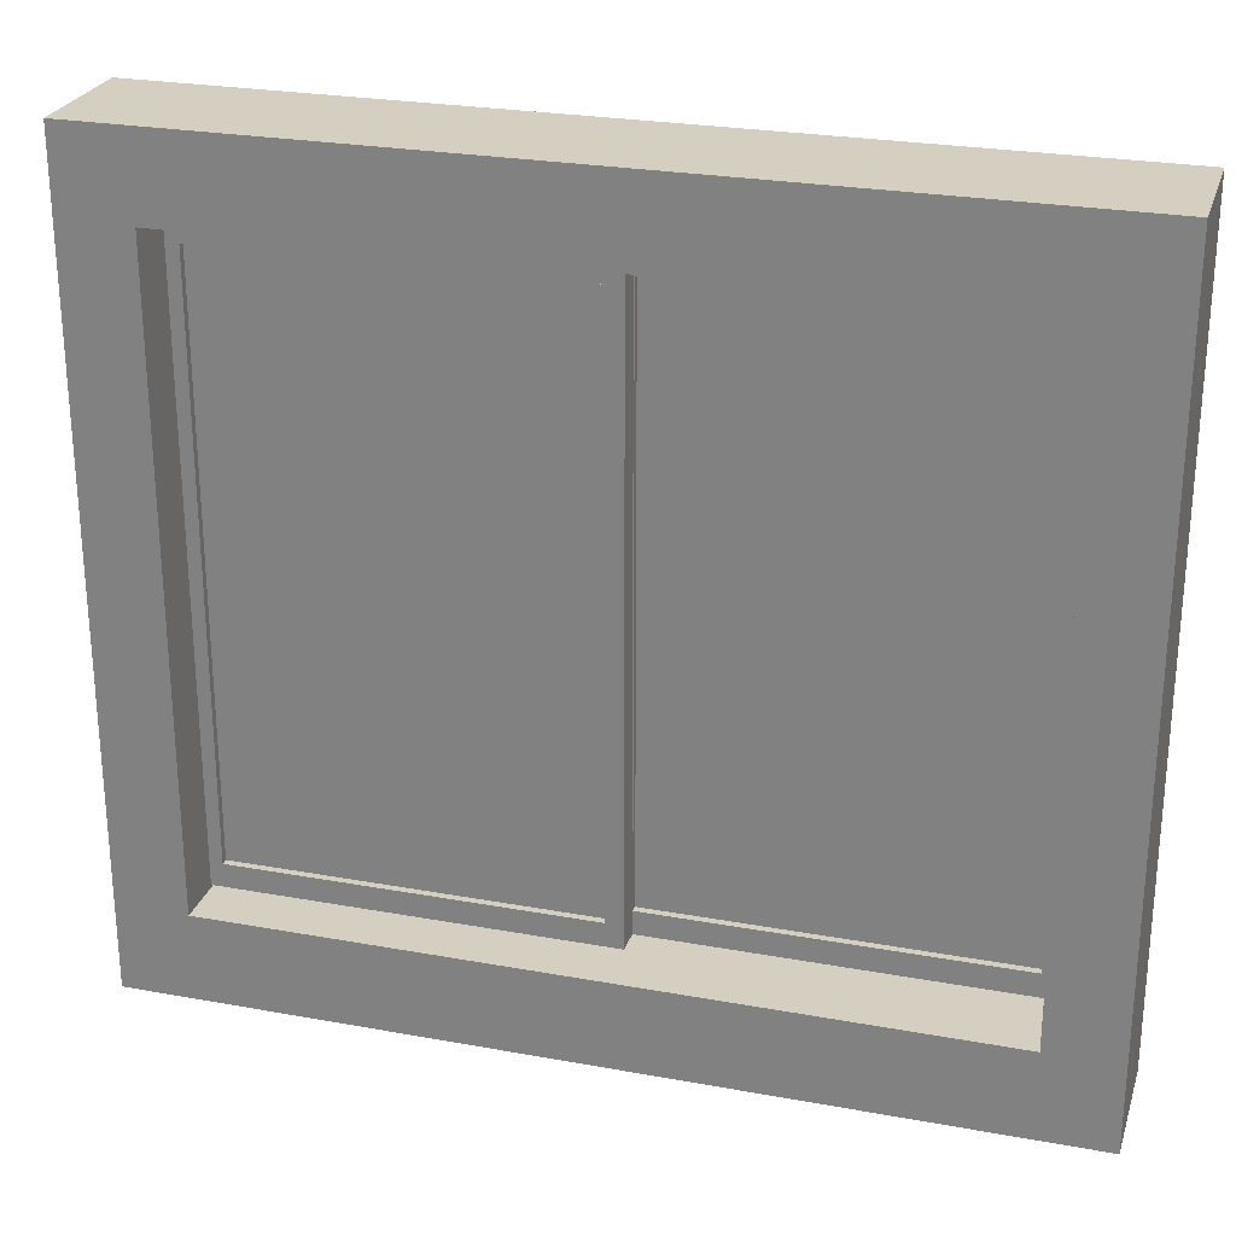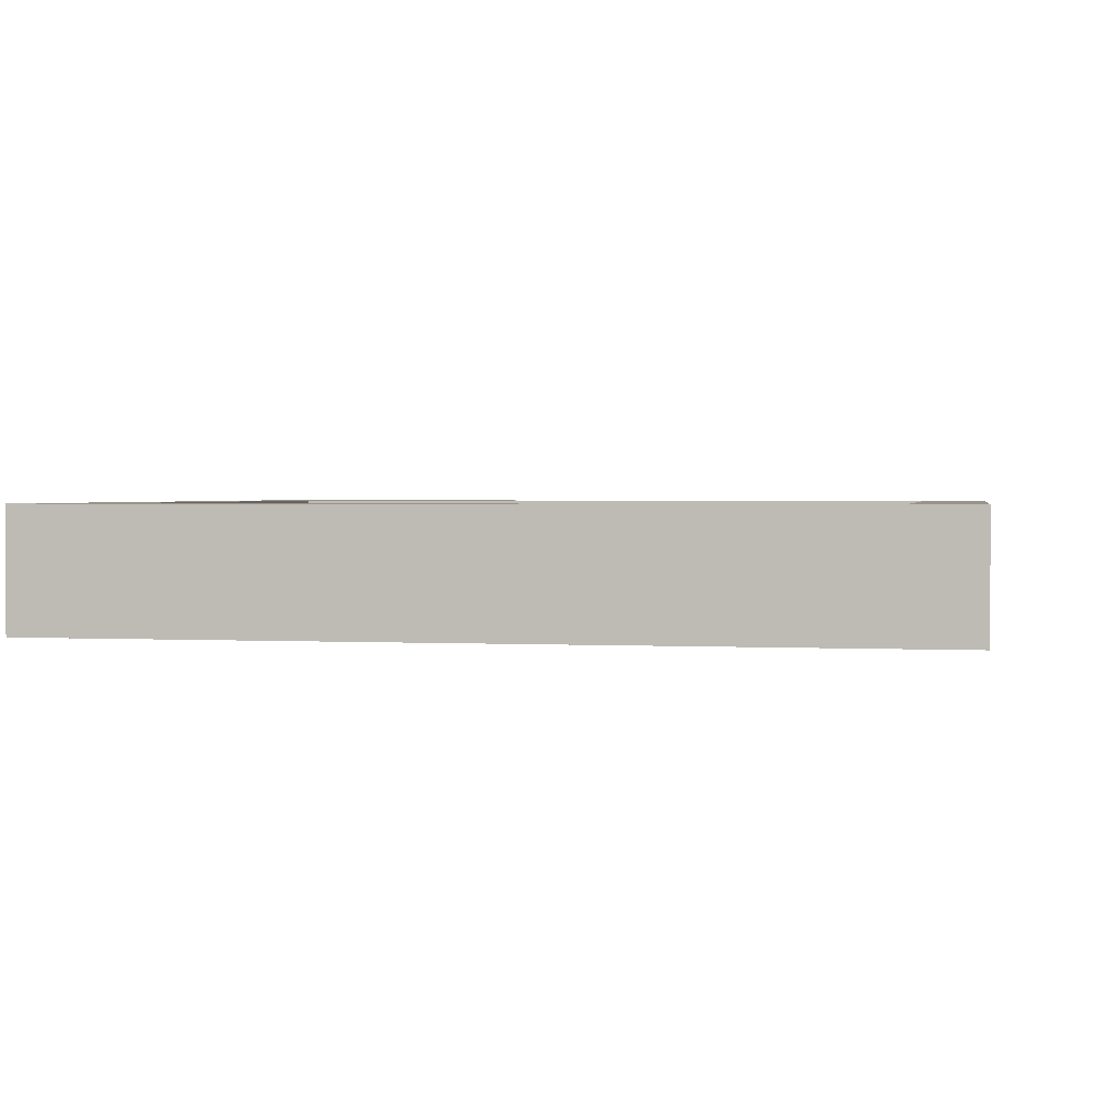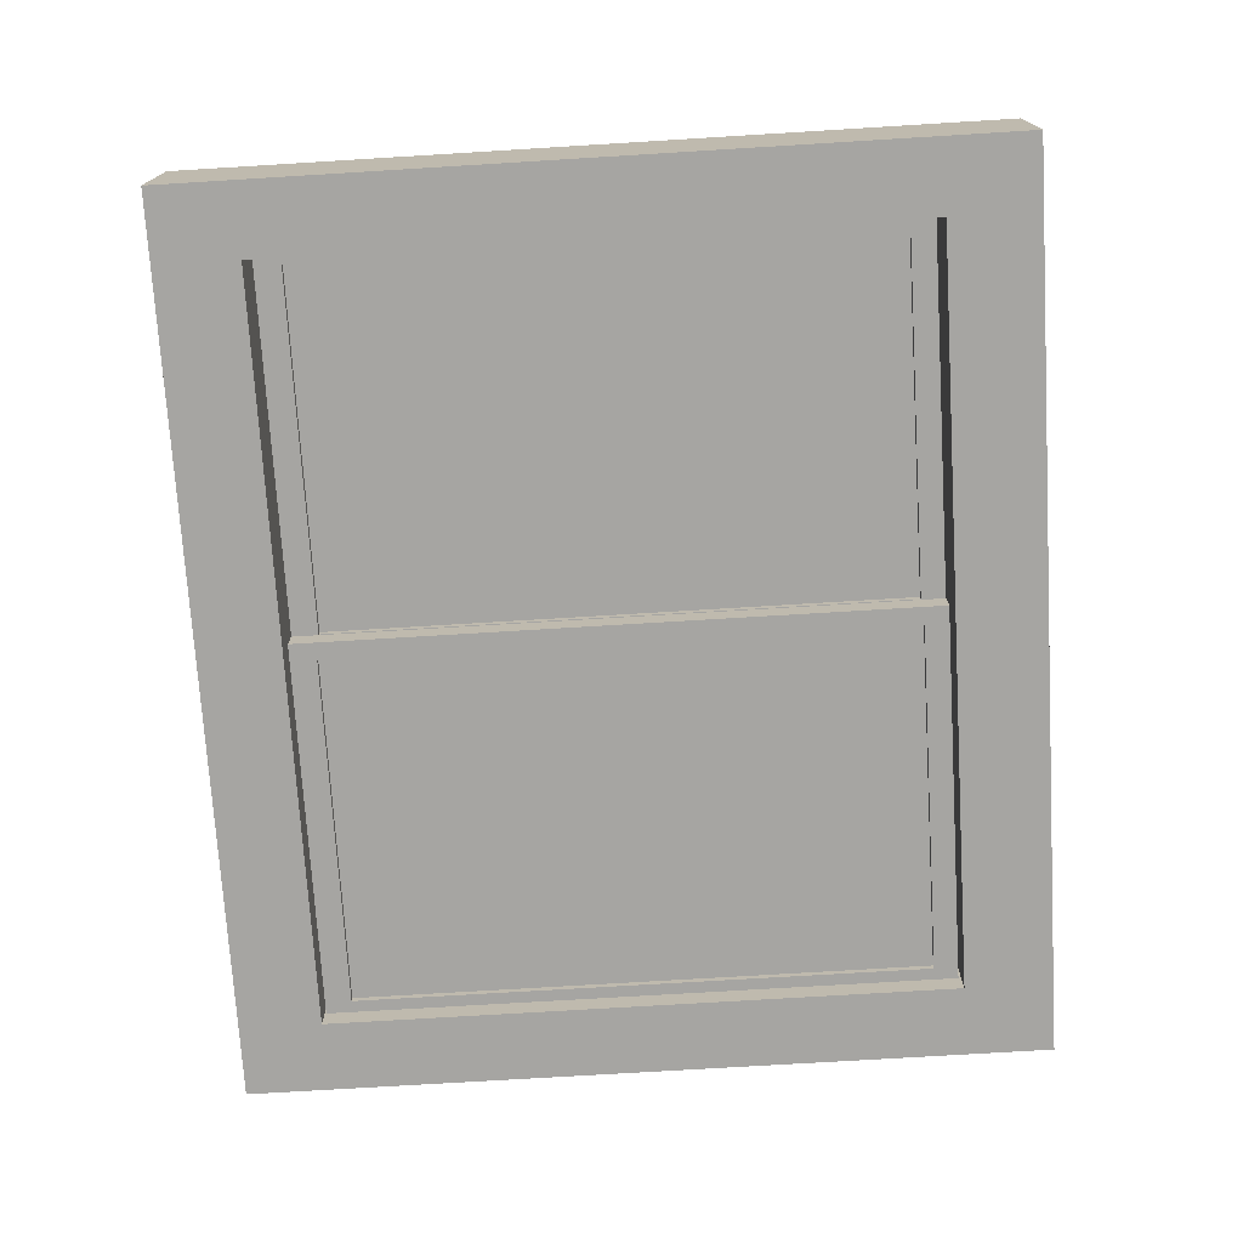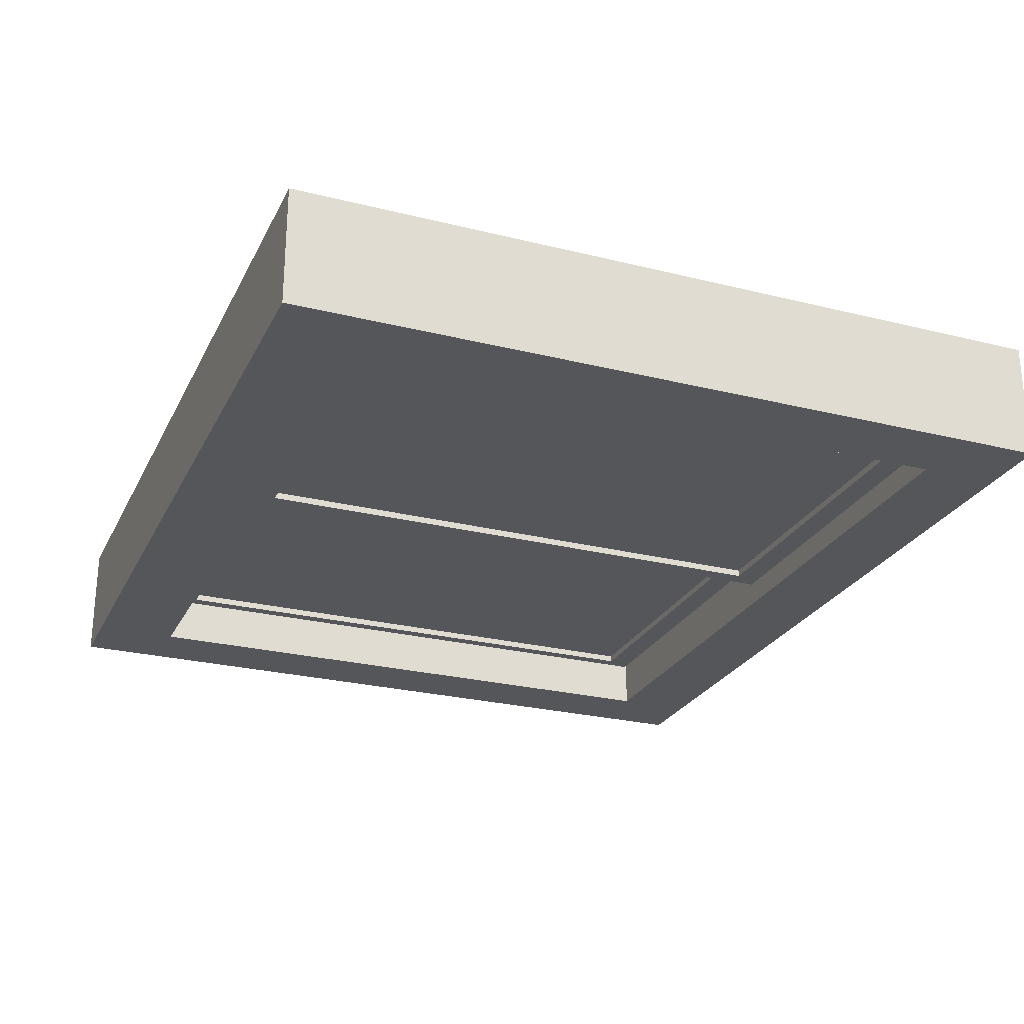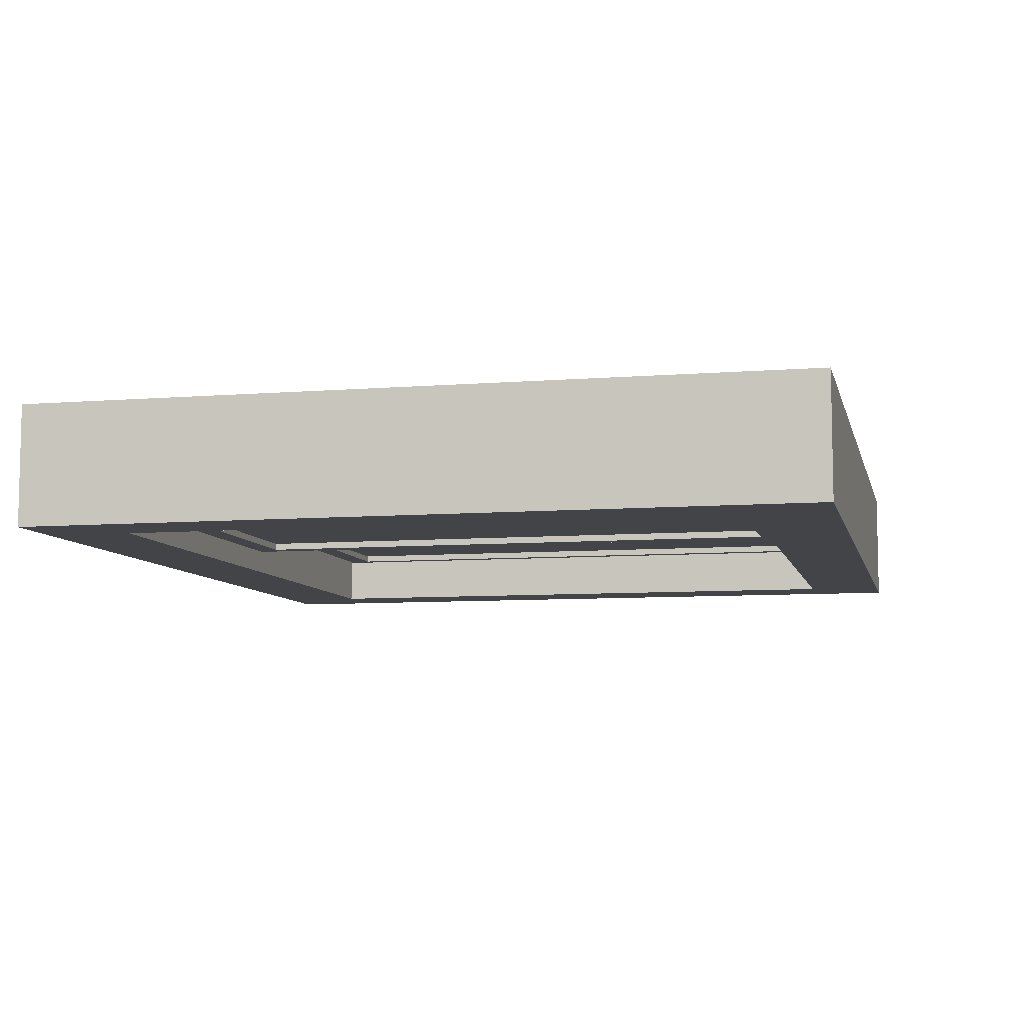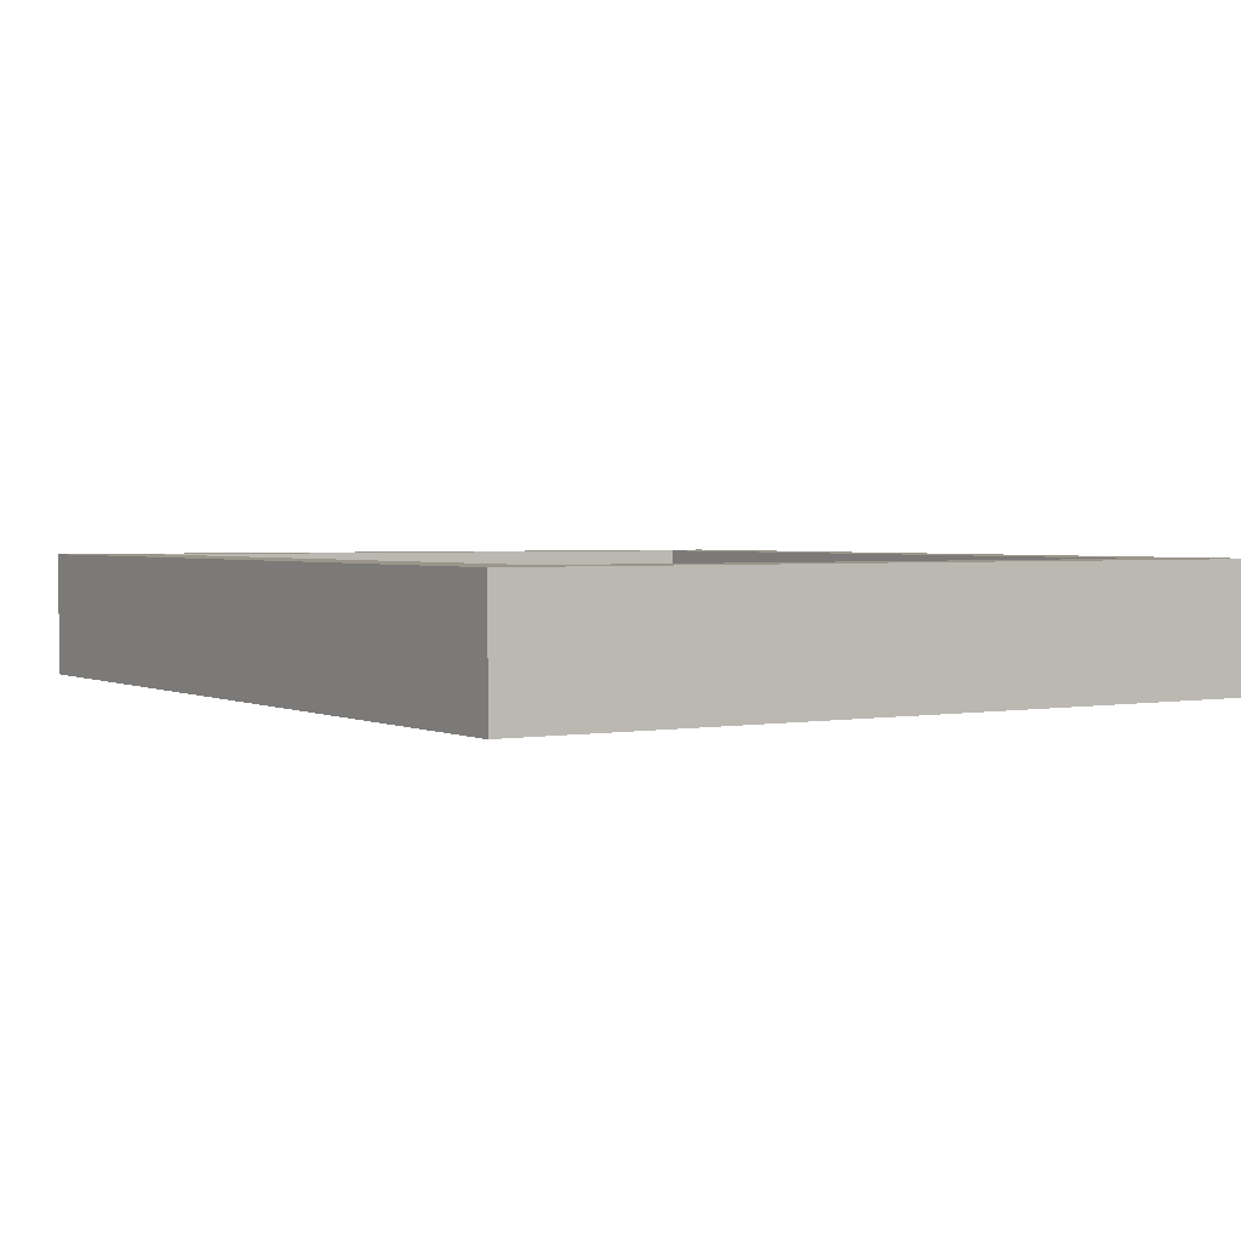
<metadata>
{"format":"obj","ext":"obj","renderer":"f3d","projection":"perspective","resolution":1024,"background":"white","views":[{"elev":25.9,"azim":16.2,"up":"+Y"},{"elev":1.8,"azim":-169.4,"up":"+Z"},{"elev":-73.7,"azim":-86.5,"up":"+Z"},{"elev":-25.7,"azim":68.3,"up":"+Z"},{"elev":-7.7,"azim":102.9,"up":"+Z"},{"elev":2.3,"azim":-122.7,"up":"+Z"}]}
</metadata>
<code>
g default
v -5.174 0.5957 0.0749
v -0.1209 0.5957 0.0749
v -5.174 8.823 0.0749
v -0.1209 8.823 0.0749
v -5.174 8.823 -0.0749
v -0.1209 8.823 -0.0749
v -5.174 0.5957 -0.0749
v -0.1209 0.5957 -0.0749
g Glass_Pane_Left
f 1 2 4 3
f 3 4 6 5
f 5 6 8 7
f 7 8 2 1
f 2 8 6 4
f 7 1 3 5
g default
v -5.174 0.2562 0.175
v -0.1209 0.2562 0.175
v -5.174 0.5957 0.175
v -0.1209 0.5957 0.175
v -5.174 0.5957 -0.175
v -0.1209 0.5957 -0.175
v -5.174 0.2562 -0.175
v -0.1209 0.2562 -0.175
v 0.1288 0.2562 -0.175
v 0.1288 0.2562 0.175
v 0.1288 0.5957 -0.175
v 0.1288 0.5957 0.175
v -5.423 0.2562 -0.175
v -5.423 0.2562 0.175
v -5.423 0.5957 0.175
v -5.423 0.5957 -0.175
v -0.1209 8.823 0.175
v -0.1209 8.823 -0.175
v 0.1288 8.823 0.175
v 0.1288 8.823 -0.175
v -5.174 8.823 0.175
v -5.174 8.823 -0.175
v -5.423 8.823 -0.175
v -5.423 8.823 0.175
v -0.1209 8.823 0.175
v -0.1209 8.823 -0.175
v 0.1288 8.823 0.175
v 0.1288 8.823 -0.175
v -5.174 8.823 0.175
v -5.174 8.823 -0.175
v -5.423 8.823 -0.175
v -5.423 8.823 0.175
v -0.1209 9.198 0.175
v -0.1209 9.198 -0.175
v 0.1288 9.198 0.175
v 0.1288 9.198 -0.175
v -5.174 9.198 0.175
v -5.174 9.198 -0.175
v -5.423 9.198 -0.175
v -5.423 9.198 0.175
g Pane_frame_Left
f 9 10 12 11
f 11 12 14 13
f 13 14 16 15
f 15 16 10 9
f 18 17 19 20
f 21 22 23 24
f 10 16 17 18
f 16 14 19 17
f 42 41 43 44
f 12 10 18 20
f 15 9 22 21
f 9 11 23 22
f 45 46 47 48
f 13 15 21 24
f 14 12 25 26
f 12 20 27 25
f 20 19 28 27
f 19 14 26 28
f 11 13 30 29
f 13 24 31 30
f 24 23 32 31
f 23 11 29 32
f 26 25 33 34
f 25 27 35 33
f 27 28 36 35
f 28 26 34 36
f 29 30 38 37
f 30 31 39 38
f 31 32 40 39
f 32 29 37 40
f 33 35 43 41
f 35 36 44 43
f 36 34 42 44
f 38 39 47 46
f 39 40 48 47
f 40 37 45 48
f 34 33 37 38
f 33 41 45 37
f 41 42 46 45
f 42 34 38 46
g default
v 0.1353 0.2562 -0.1923
v 5.188 0.2562 -0.1923
v 0.1353 0.5957 -0.1923
v 5.188 0.5957 -0.1923
v 0.1353 0.5957 -0.5423
v 5.188 0.5957 -0.5423
v 0.1353 0.2562 -0.5423
v 5.188 0.2562 -0.5423
v 5.438 0.2562 -0.5423
v 5.438 0.2562 -0.1923
v 5.438 0.5957 -0.5423
v 5.438 0.5957 -0.1923
v -0.1145 0.2562 -0.5423
v -0.1145 0.2562 -0.1923
v -0.1145 0.5957 -0.1923
v -0.1145 0.5957 -0.5423
v 5.188 8.823 -0.1923
v 5.188 8.823 -0.5423
v 5.438 8.823 -0.1923
v 5.438 8.823 -0.5423
v 0.1353 8.823 -0.1923
v 0.1353 8.823 -0.5423
v -0.1145 8.823 -0.5423
v -0.1145 8.823 -0.1923
v 5.188 8.823 -0.1923
v 5.188 8.823 -0.5423
v 5.438 8.823 -0.1923
v 5.438 8.823 -0.5423
v 0.1353 8.823 -0.1923
v 0.1353 8.823 -0.5423
v -0.1145 8.823 -0.5423
v -0.1145 8.823 -0.1923
v 5.188 9.198 -0.1923
v 5.188 9.198 -0.5423
v 5.438 9.198 -0.1923
v 5.438 9.198 -0.5423
v 0.1353 9.198 -0.1923
v 0.1353 9.198 -0.5423
v -0.1145 9.198 -0.5423
v -0.1145 9.198 -0.1923
g Pane_frame_Left1
f 49 50 52 51
f 51 52 54 53
f 53 54 56 55
f 55 56 50 49
f 58 57 59 60
f 61 62 63 64
f 50 56 57 58
f 56 54 59 57
f 82 81 83 84
f 52 50 58 60
f 55 49 62 61
f 49 51 63 62
f 85 86 87 88
f 53 55 61 64
f 54 52 65 66
f 52 60 67 65
f 60 59 68 67
f 59 54 66 68
f 51 53 70 69
f 53 64 71 70
f 64 63 72 71
f 63 51 69 72
f 66 65 73 74
f 65 67 75 73
f 67 68 76 75
f 68 66 74 76
f 69 70 78 77
f 70 71 79 78
f 71 72 80 79
f 72 69 77 80
f 73 75 83 81
f 75 76 84 83
f 76 74 82 84
f 78 79 87 86
f 79 80 88 87
f 80 77 85 88
f 74 73 77 78
f 73 81 85 77
f 81 82 86 85
f 82 74 78 86
g default
v -6.373 -1.023 0.8825
v 6.373 -1.023 0.8825
v -6.373 0.217 0.8825
v 6.373 0.217 0.8825
v -6.373 0.217 -0.8825
v 6.373 0.217 -0.8825
v -6.373 -1.023 -0.8825
v 6.373 -1.023 -0.8825
v 5.357 0.217 0.8825
v 5.357 0.217 -0.8825
v 5.357 -1.023 -0.8825
v 5.357 -1.023 0.8825
v -5.357 0.217 0.8825
v -5.357 0.217 -0.8825
v -5.357 -1.023 -0.8825
v -5.357 -1.023 0.8825
v -6.373 9.221 0.8825
v -5.357 9.221 0.8825
v -5.357 9.221 -0.8825
v -6.373 9.221 -0.8825
v 5.357 9.221 0.8825
v 6.373 9.221 0.8825
v 6.373 9.221 -0.8825
v 5.357 9.221 -0.8825
v -6.373 10.39 0.8825
v -5.357 10.39 0.8825
v -5.357 10.39 -0.8825
v -6.373 10.39 -0.8825
v 5.357 10.39 0.8825
v 6.373 10.39 0.8825
v 6.373 10.39 -0.8825
v 5.357 10.39 -0.8825
g Window_Frame
f 89 104 101 91
f 113 114 115 116
f 93 102 103 95
f 95 103 104 89
f 90 96 94 92
f 95 89 91 93
f 117 118 119 120
f 99 98 94 96
f 100 99 96 90
f 97 100 90 92
f 98 102 101 97
f 99 103 102 98
f 100 104 103 99
f 97 101 104 100
f 91 101 106 105
f 101 102 107 106
f 102 93 108 107
f 93 91 105 108
f 97 92 110 109
f 92 94 111 110
f 94 98 112 111
f 98 97 109 112
f 105 106 114 113
f 107 108 116 115
f 108 105 113 116
f 109 110 118 117
f 110 111 119 118
f 111 112 120 119
f 106 107 112 109
f 114 106 109 117
f 115 114 117 120
f 107 115 120 112
g default
v 0.1353 0.5957 -0.2924
v 5.188 0.5957 -0.2924
v 0.1353 8.823 -0.2924
v 5.188 8.823 -0.2924
v 0.1353 8.823 -0.4422
v 5.188 8.823 -0.4422
v 0.1353 0.5957 -0.4422
v 5.188 0.5957 -0.4422
g Glass_Pane_Left1
f 121 122 124 123
f 123 124 126 125
f 125 126 128 127
f 127 128 122 121
f 122 128 126 124
f 127 121 123 125

</code>
